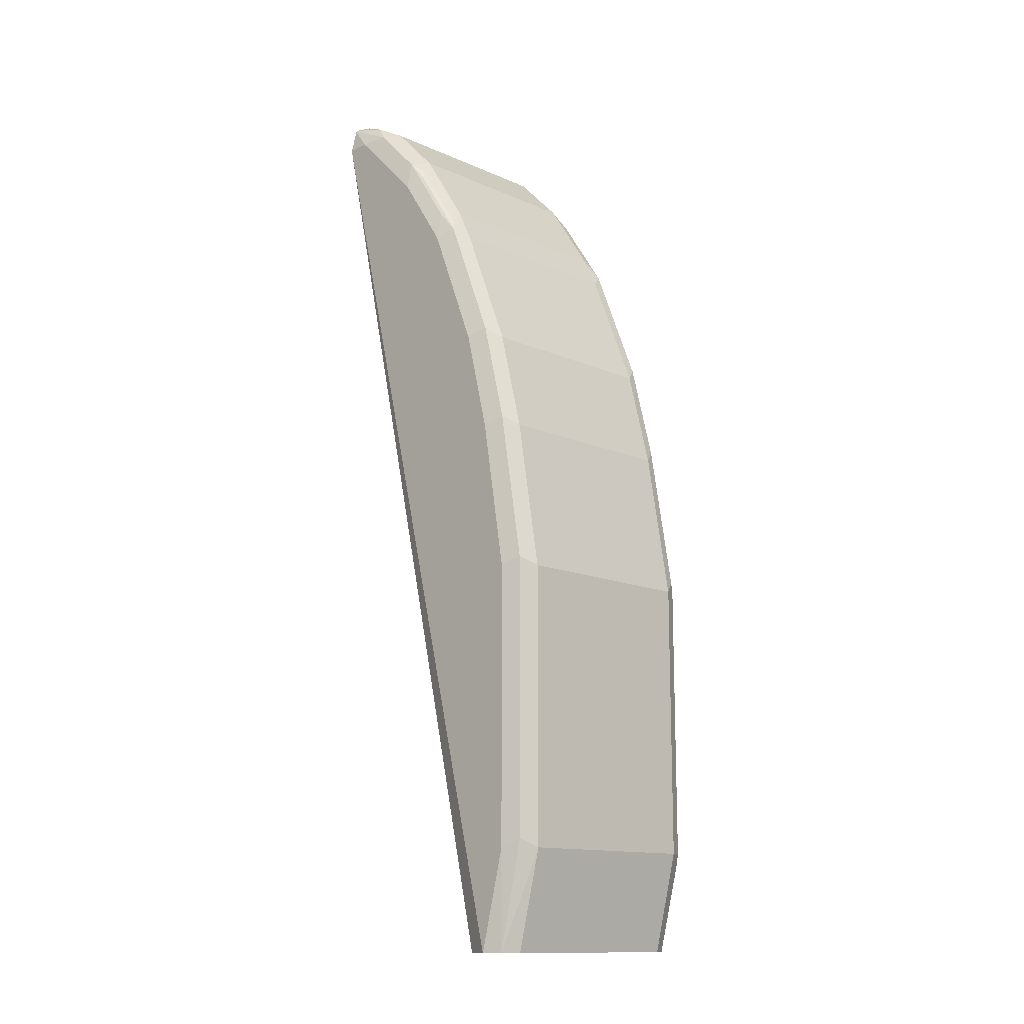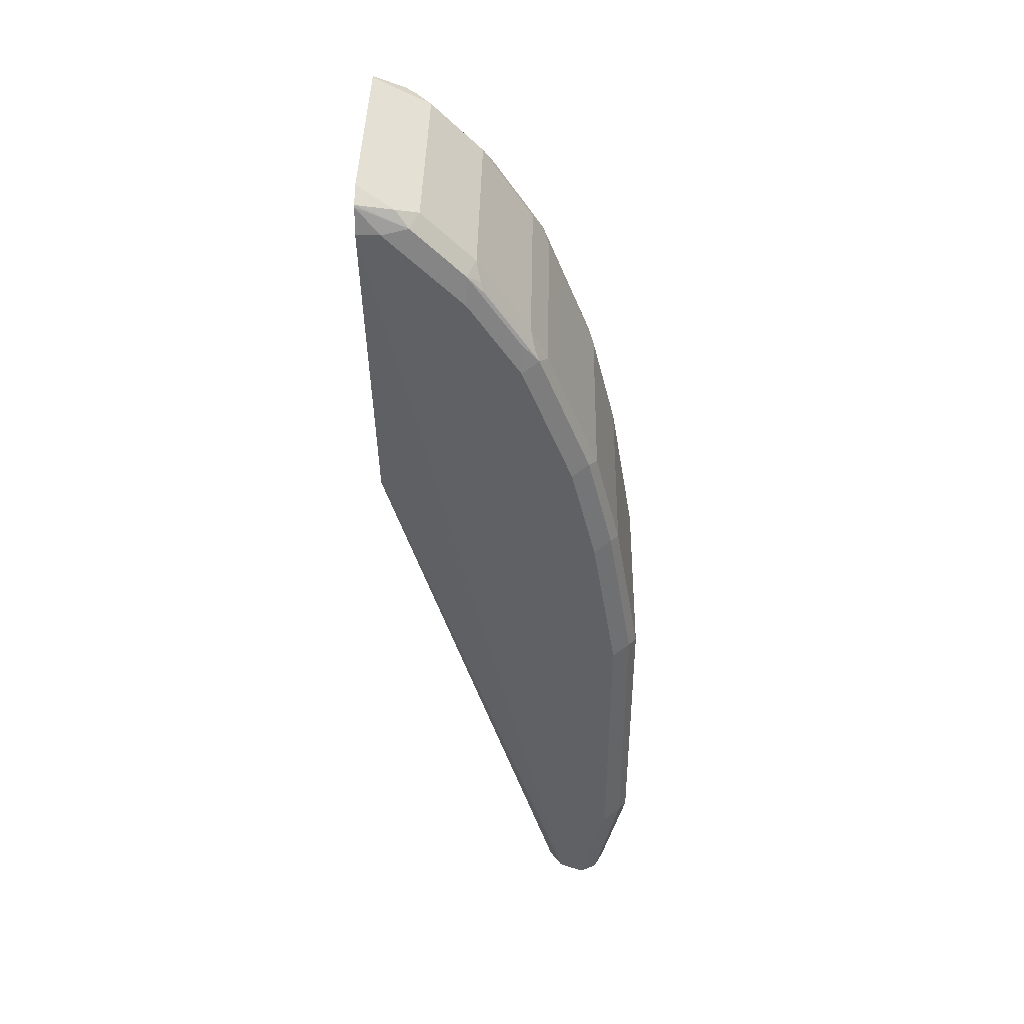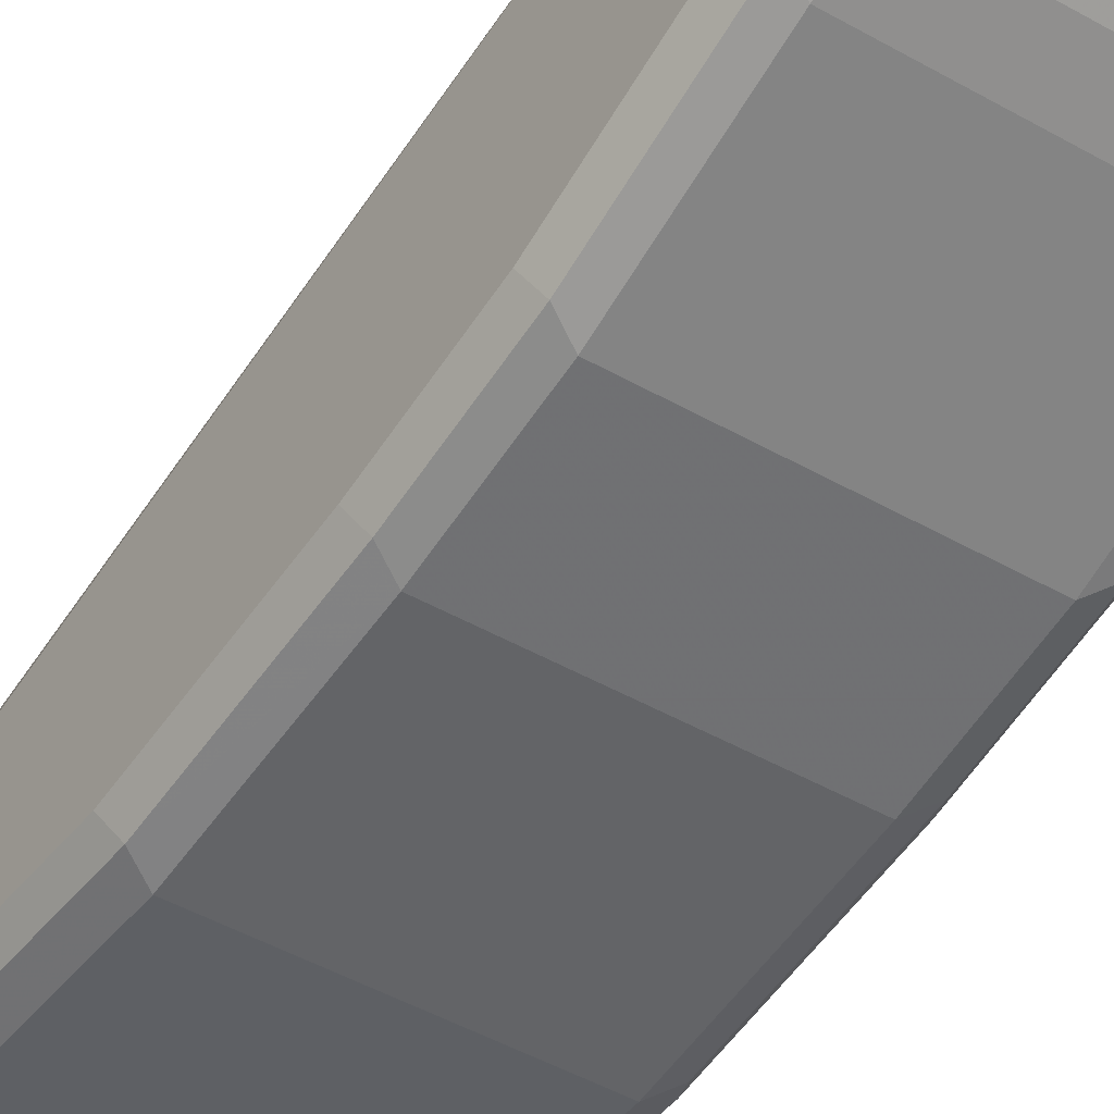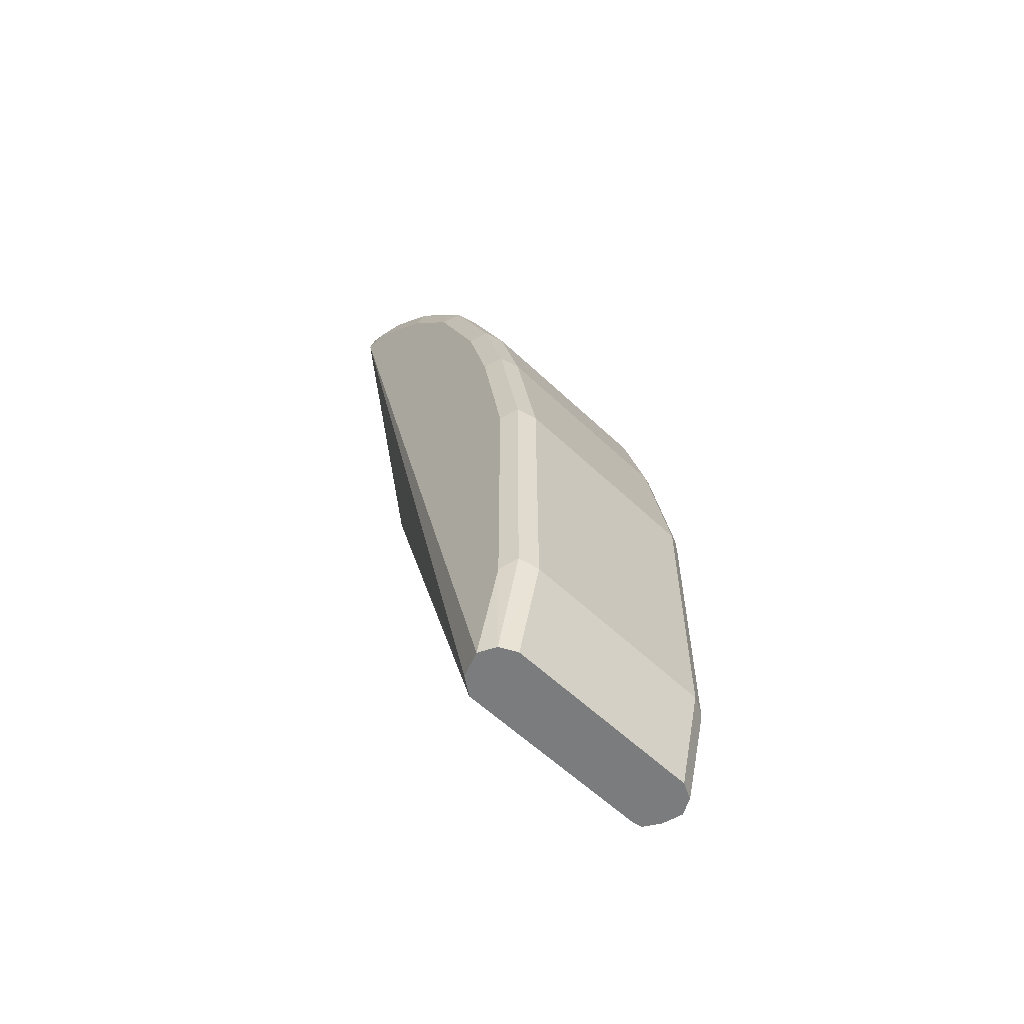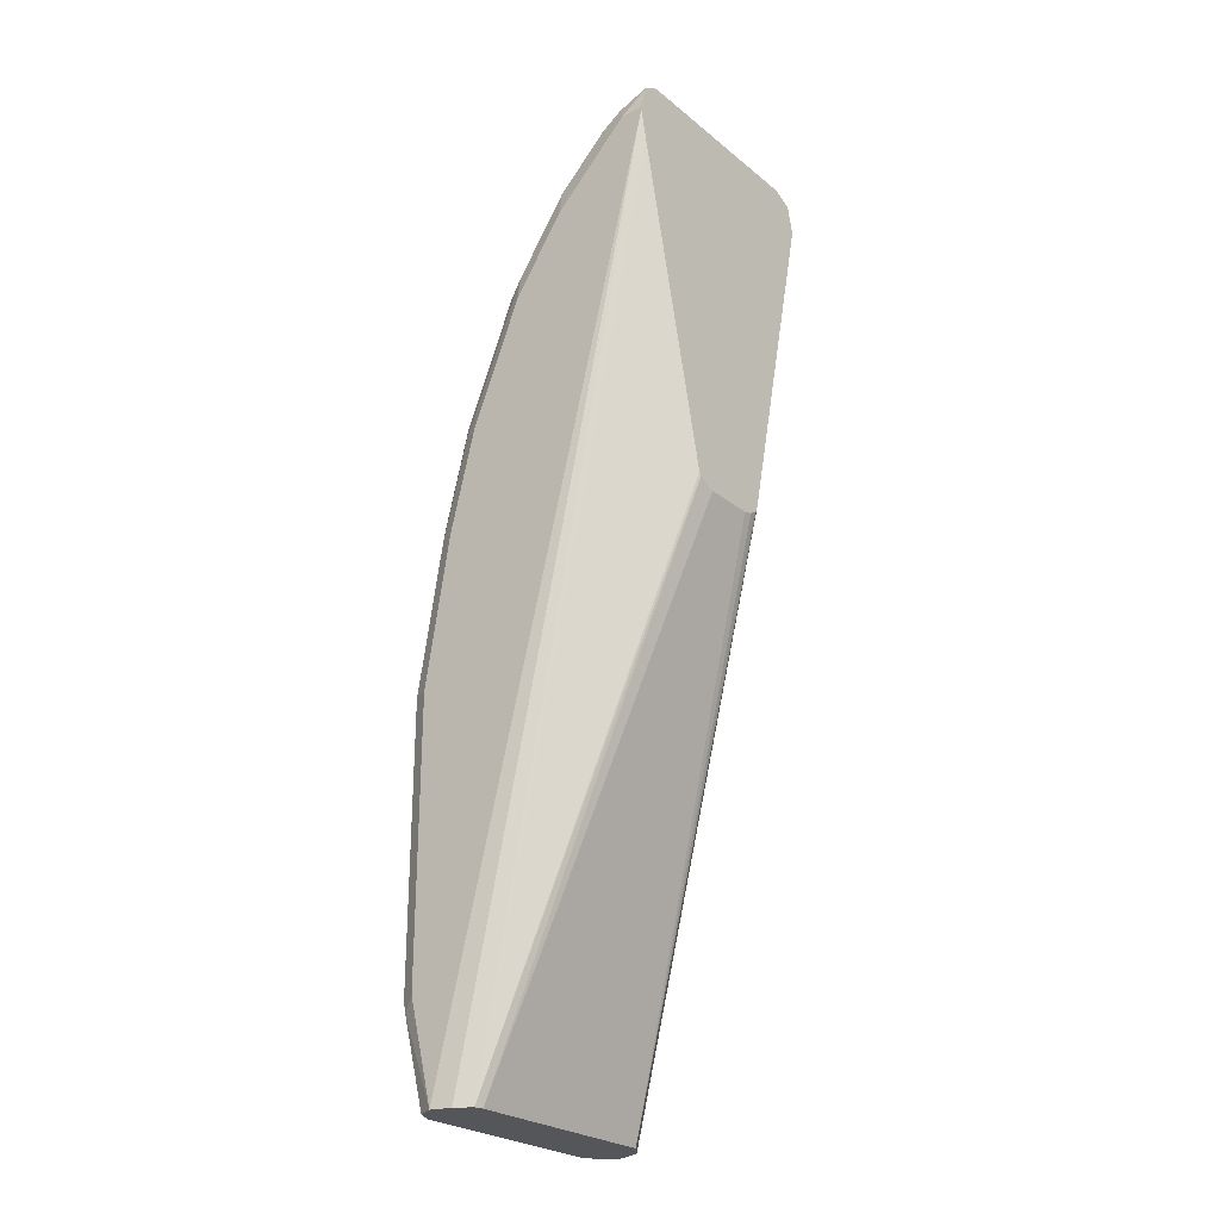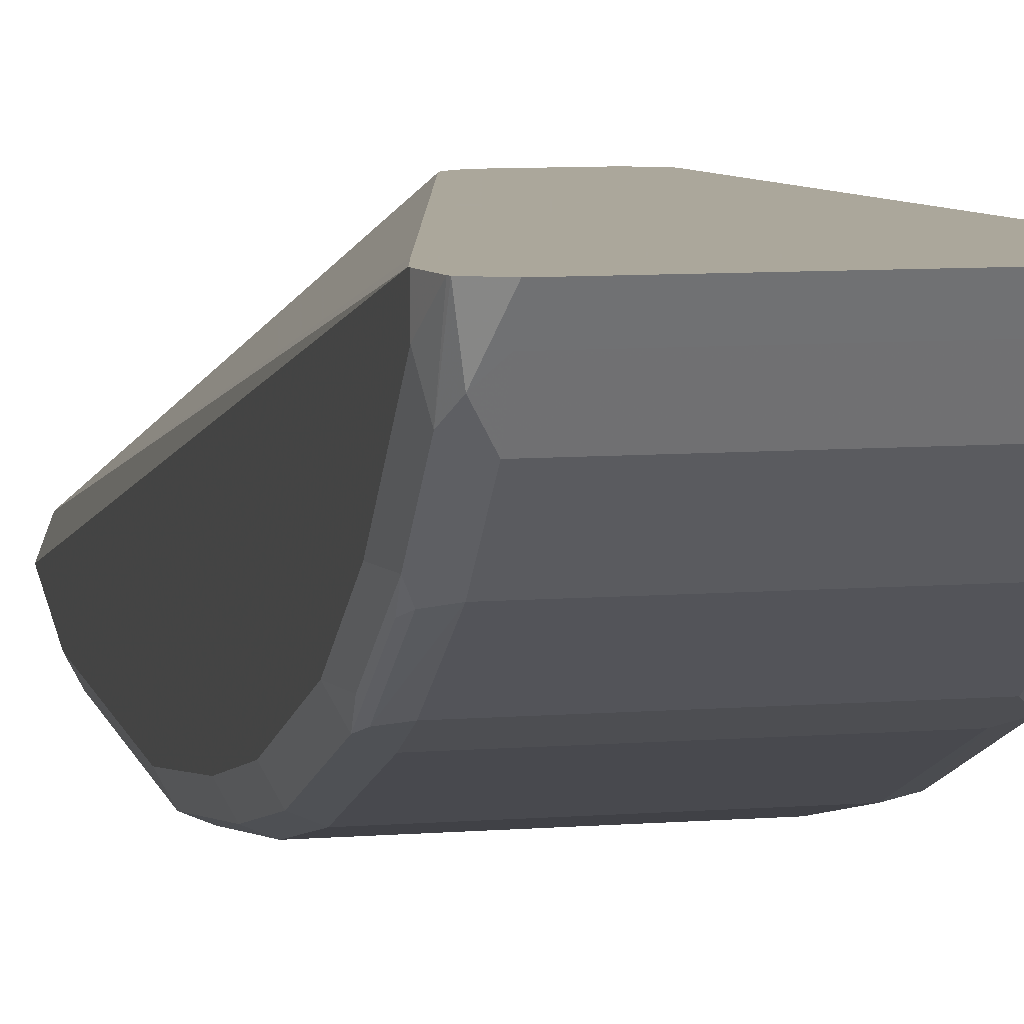
<metadata>
{"format":"obj","ext":"obj","renderer":"f3d","projection":"perspective","resolution":1024,"background":"white","views":[{"elev":-13.4,"azim":-44.9,"up":"+Z"},{"elev":41.1,"azim":-89.0,"up":"+Z"},{"elev":-43.0,"azim":-34.7,"up":"+Y"},{"elev":-58.6,"azim":-44.3,"up":"+Z"},{"elev":-25.7,"azim":128.4,"up":"+Z"},{"elev":8.2,"azim":-12.4,"up":"+Y"}]}
</metadata>
<code>
v -0.03593 -0.1258 -0.06288
v -0.04192 -0.1228 -0.05989
v -0.04192 -0.1138 -0.09826
v -0.03593 -0.1168 -0.09826
v 0.03593 -0.1258 -0.06288
v -0.03593 -0.1258 0.03594
v -0.04492 -0.1168 -0.06288
v -0.04192 -0.1228 0.03896
v -0.04492 -0.1078 -0.09826
v 0.03593 -0.1168 -0.09826
v 0.03892 -0.1228 -0.06887
v 0.04267 -0.1213 -0.06735
v 0.04192 -0.1228 -0.06288
v 0.03593 -0.1258 0.03594
v -0.03593 -0.1168 0.08982
v -0.04492 -0.1168 0.03594
v -0.04192 -0.1138 0.09281
v -0.04492 -0.1078 0.08982
v -0.04157 -0.09901 -0.09826
v -0.04492 -0.02792 0.2236
v 0.04192 -0.1138 -0.09826
v 0.04492 -0.1168 -0.06288
v 0.04492 -0.1078 -0.09826
v 0.04192 -0.1228 0.03594
v 0.04043 -0.1235 0.04044
v 0.03593 -0.1168 0.08982
v -0.03593 -0.1078 0.1258
v -0.04192 -0.1048 0.1287
v -0.04492 -0.09882 0.1258
v -0.03536 -0.09461 -0.09826
v -0.04267 -0.02792 0.2135
v -0.01618 -0.02792 0.0988
v -0.04492 -0.02792 0.2246
v 0.04492 -0.1168 0.03594
v 0.043 -0.1007 -0.09826
v 0.04492 -0.02792 0.2236
v 0.04192 -0.1138 0.08982
v 0.04043 -0.1145 0.09432
v 0.03593 -0.1078 0.1258
v -0.03593 -0.08984 0.1707
v -0.04192 -0.08684 0.1737
v -0.04492 -0.08085 0.1707
v 0.0365 -0.09461 -0.09826
v -0.0155 -0.02792 0.09705
v -0.01433 -0.02792 0.09603
v -0.01237 -0.02792 0.09469
v -0.008979 -0.02792 0.09383
v -0.04492 -0.03594 0.2246
v -0.04292 -0.02792 0.2336
v 0.04492 -0.1078 0.08982
v 0.03941 -0.09533 -0.09826
v 0.04267 -0.02792 0.2135
v 0.04492 -0.02792 0.2246
v 0.04192 -0.1048 0.1258
v 0.04043 -0.1056 0.1303
v 0.03593 -0.08984 0.1707
v -0.03593 -0.08385 0.1827
v -0.04043 -0.08534 0.1774
v -0.04192 -0.06888 0.2006
v -0.04267 -0.08085 0.1808
v -0.04267 -0.06289 0.2077
v -0.04492 -0.06289 0.1976
v 0.008979 -0.02792 0.09383
v 0.01523 -0.02792 0.09646
v -0.04267 -0.04492 0.2257
v -0.04492 -0.05391 0.2066
v -0.04259 -0.02792 0.2342
v 0.04492 -0.09882 0.1258
v 0.01564 -0.02792 0.09715
v 0.01596 -0.02792 0.09781
v 0.04492 -0.03594 0.2246
v 0.0427 -0.02792 0.2336
v 0.04267 -0.09994 0.1347
v 0.04192 -0.08684 0.1707
v 0.04043 -0.08759 0.1752
v 0.03593 -0.08385 0.1827
v -0.03593 -0.06589 0.2096
v -0.04043 -0.06738 0.2044
v -0.03593 -0.04792 0.2276
v -0.04043 -0.04043 0.2313
v -0.03593 -0.02792 0.2376
v 0.04492 -0.08085 0.1707
v 0.04265 -0.02792 0.2337
v 0.04192 -0.03893 0.2306
v 0.04267 -0.04605 0.2246
v 0.04492 -0.05391 0.2066
v 0.04267 -0.08197 0.1797
v 0.04043 -0.06963 0.2021
v 0.03593 -0.06589 0.2096
v 0.03593 -0.04792 0.2276
v -0.03593 -0.03594 0.2336
v 0.03593 -0.02792 0.2376
v 0.04492 -0.06289 0.1976
v 0.04267 -0.06401 0.2066
v 0.04256 -0.02792 0.2338
v 0.04043 -0.04268 0.2291
v 0.03767 -0.02792 0.2371
v 0.04267 -0.05504 0.2156
v 0.03593 -0.03594 0.2336
f 48 66 61
f 41 60 42
f 42 60 61
f 42 61 62
f 43 63 64
f 43 64 51
f 41 61 60
f 48 65 49
f 48 61 65
f 55 75 56
f 51 64 69
f 51 69 70
f 51 70 52
f 53 72 71
f 54 68 73
f 54 73 87
f 54 87 74
f 54 74 55
f 55 74 75
f 41 59 61
f 49 65 67
f 41 58 59
f 27 56 40
f 40 57 58
f 56 75 76
f 27 40 41
f 27 41 28
f 28 41 42
f 28 42 29
f 30 32 44
f 30 44 45
f 30 45 46
f 30 46 47
f 40 58 41
f 30 47 63
f 33 48 49
f 35 51 36
f 36 51 52
f 37 68 54
f 37 54 55
f 37 55 38
f 39 55 56
f 40 56 76
f 40 76 57
f 30 63 43
f 57 76 89
f 89 94 98
f 57 77 58
f 79 91 80
f 80 91 81
f 81 91 99
f 81 99 92
f 82 93 94
f 82 94 87
f 83 95 84
f 84 96 85
f 84 95 97
f 84 97 92
f 84 92 96
f 85 96 90
f 85 90 89
f 85 89 98
f 86 98 94
f 86 94 93
f 87 94 88
f 88 94 89
f 27 39 56
f 90 96 99
f 92 99 96
f 79 99 91
f 57 89 77
f 79 90 99
f 77 89 90
f 58 77 78
f 58 78 59
f 59 78 61
f 61 66 62
f 61 78 77
f 61 77 79
f 61 79 65
f 65 79 80
f 65 80 67
f 67 80 81
f 68 82 87
f 68 87 73
f 71 72 83
f 71 83 84
f 71 84 85
f 71 85 98
f 71 98 86
f 74 87 75
f 75 87 88
f 75 88 76
f 76 88 89
f 77 90 79
f 26 55 39
f 37 50 68
f 24 38 25
f 5 24 14
f 6 14 26
f 6 26 15
f 6 15 8
f 7 16 18
f 7 18 29
f 7 29 42
f 7 42 62
f 7 62 66
f 5 13 24
f 7 66 48
f 7 33 20
f 7 20 9
f 8 15 17
f 8 17 18
f 8 18 16
f 9 20 19
f 10 21 11
f 11 21 12
f 12 22 13
f 7 48 33
f 5 12 13
f 5 11 12
f 5 10 11
f 26 38 55
f 1 2 3
f 1 3 4
f 1 4 10
f 1 10 5
f 1 5 14
f 1 14 6
f 1 6 8
f 1 8 2
f 2 7 3
f 2 8 16
f 2 16 7
f 3 9 19
f 3 19 30
f 3 30 43
f 3 43 51
f 3 51 35
f 3 23 21
f 3 21 10
f 3 10 4
f 3 7 9
f 12 21 23
f 12 23 22
f 3 35 23
f 13 34 24
f 20 69 64
f 20 64 63
f 20 63 47
f 20 47 46
f 20 46 45
f 20 45 44
f 20 44 32
f 20 32 31
f 22 23 36
f 22 36 53
f 22 53 71
f 22 86 93
f 22 93 82
f 22 82 68
f 22 68 50
f 22 50 34
f 23 35 36
f 24 34 50
f 24 50 37
f 13 22 34
f 24 37 38
f 20 70 69
f 20 52 70
f 22 71 86
f 20 53 36
f 14 25 38
f 20 36 52
f 14 38 26
f 15 26 39
f 15 39 27
f 15 27 28
f 17 28 29
f 17 29 18
f 19 20 31
f 19 31 32
f 15 28 17
f 20 33 49
f 20 72 53
f 20 83 72
f 19 32 30
f 20 95 83
f 20 97 95
f 14 24 25
f 20 81 92
f 20 67 81
f 20 49 67
f 20 92 97

</code>
